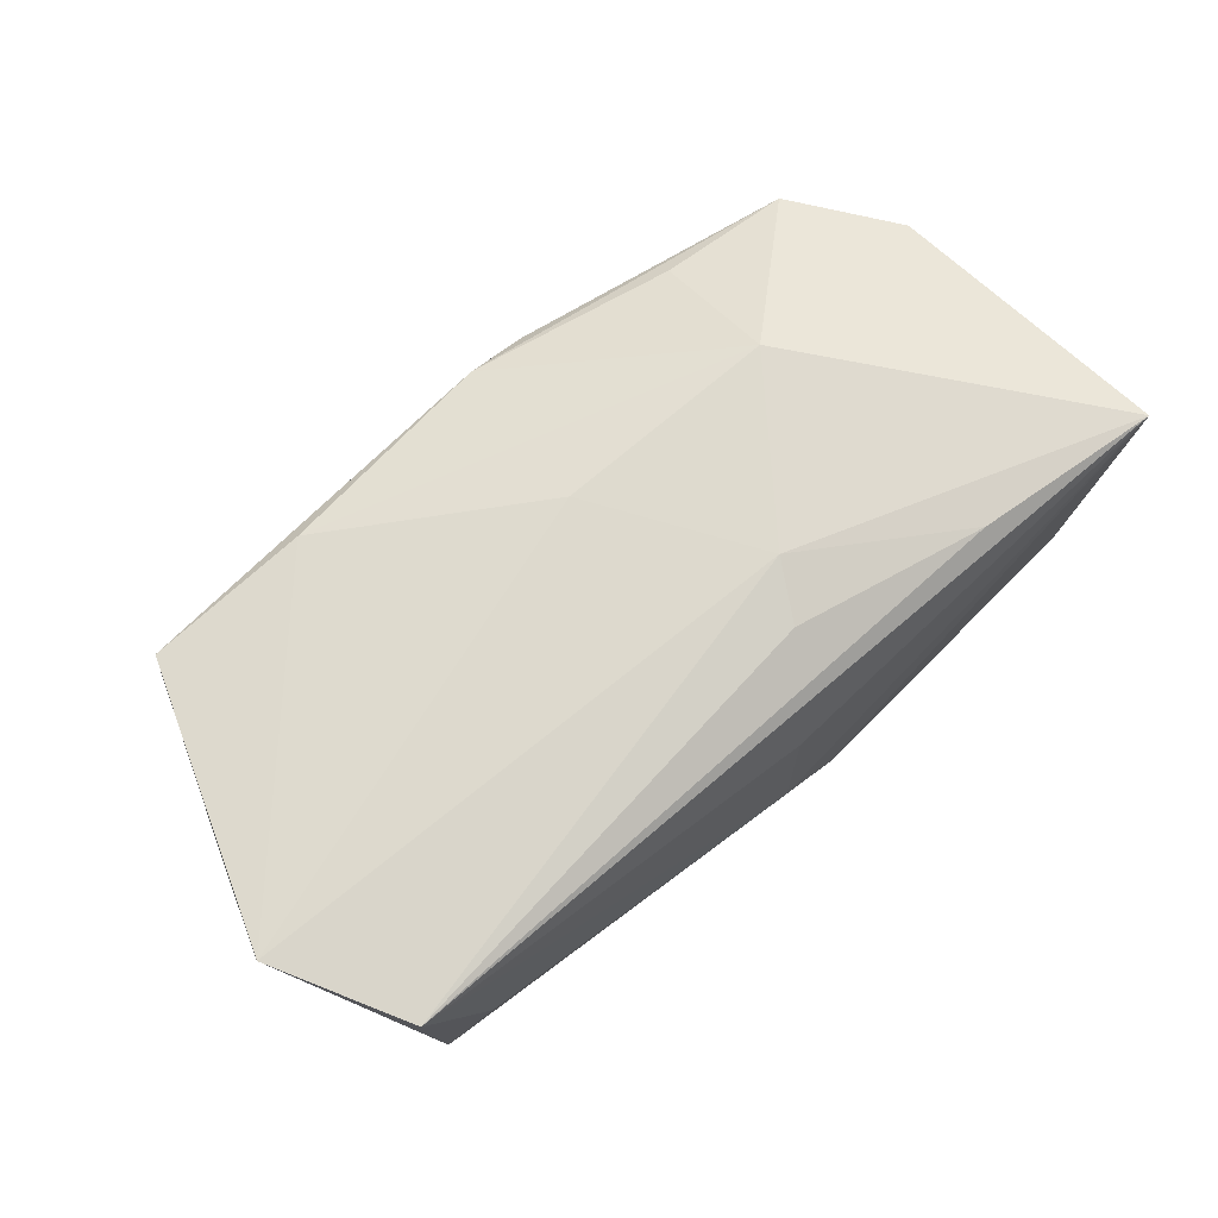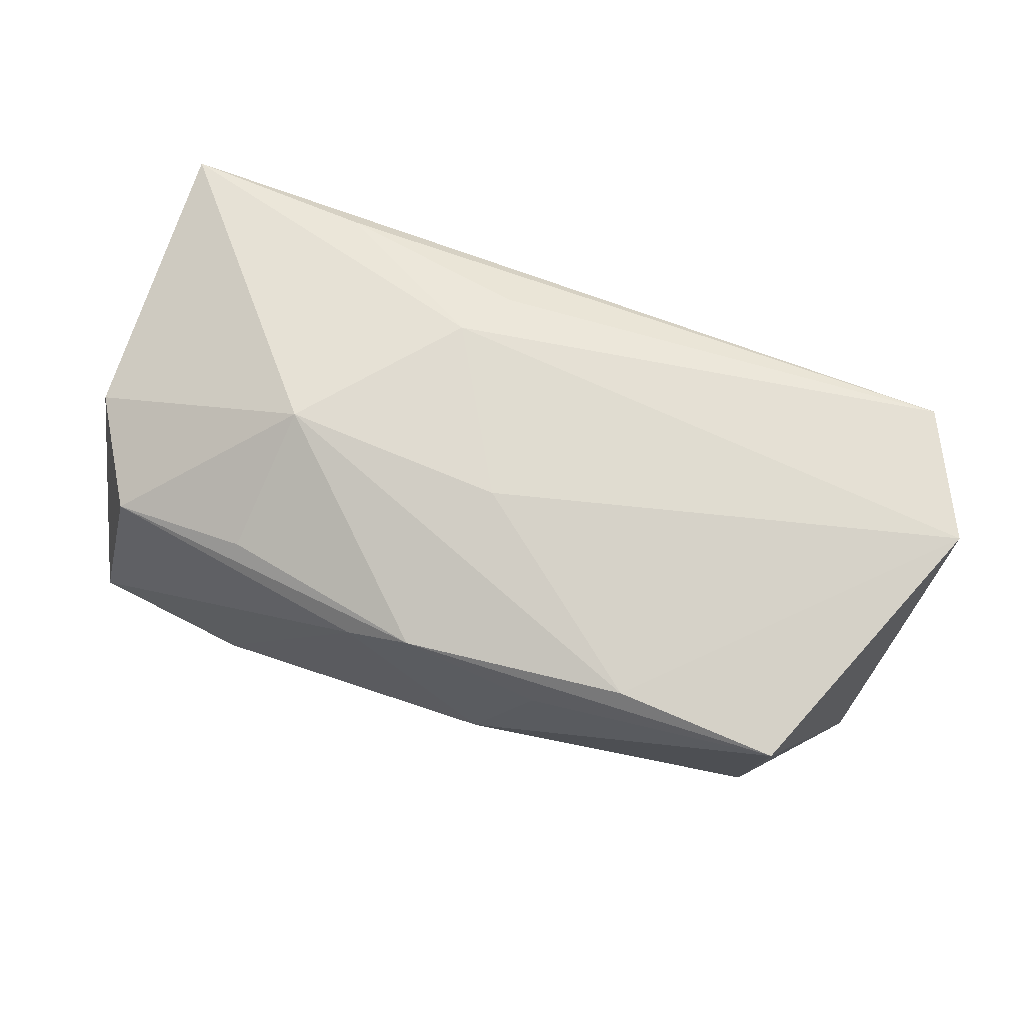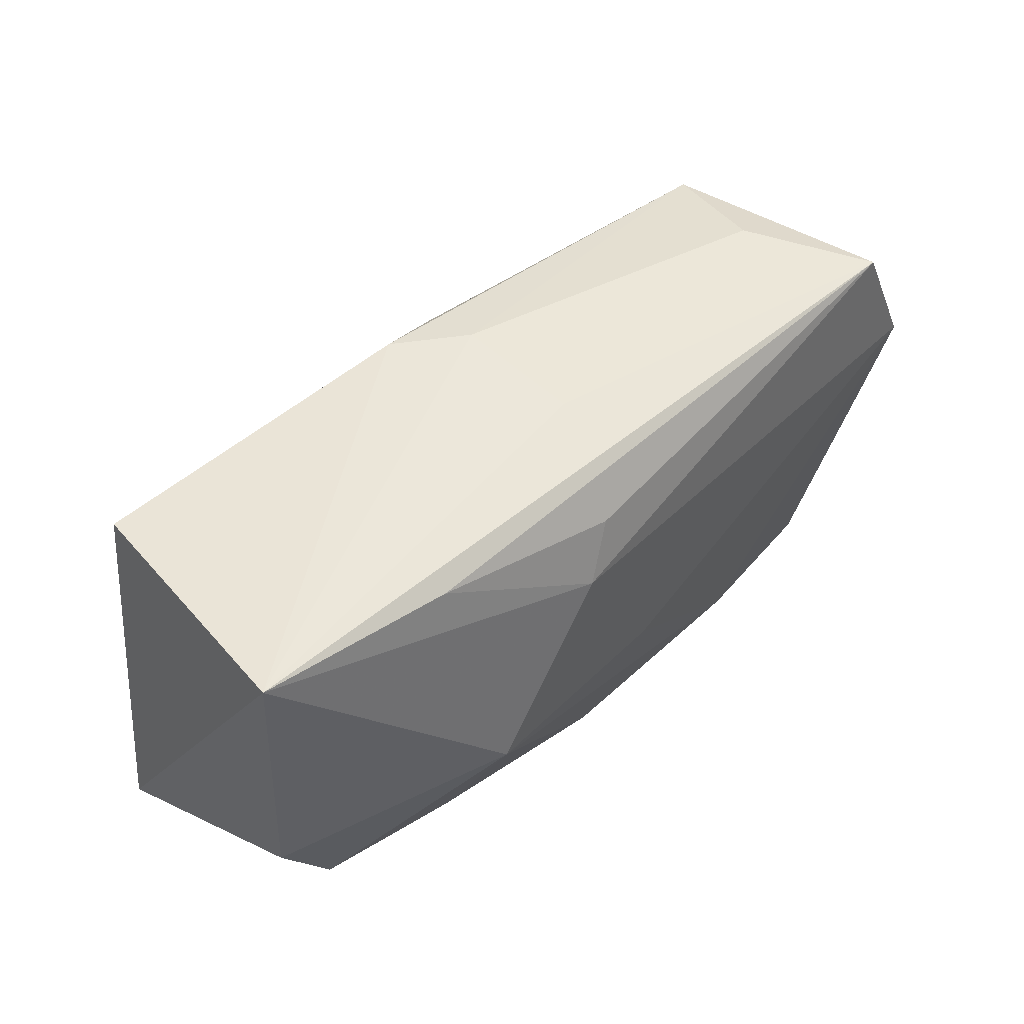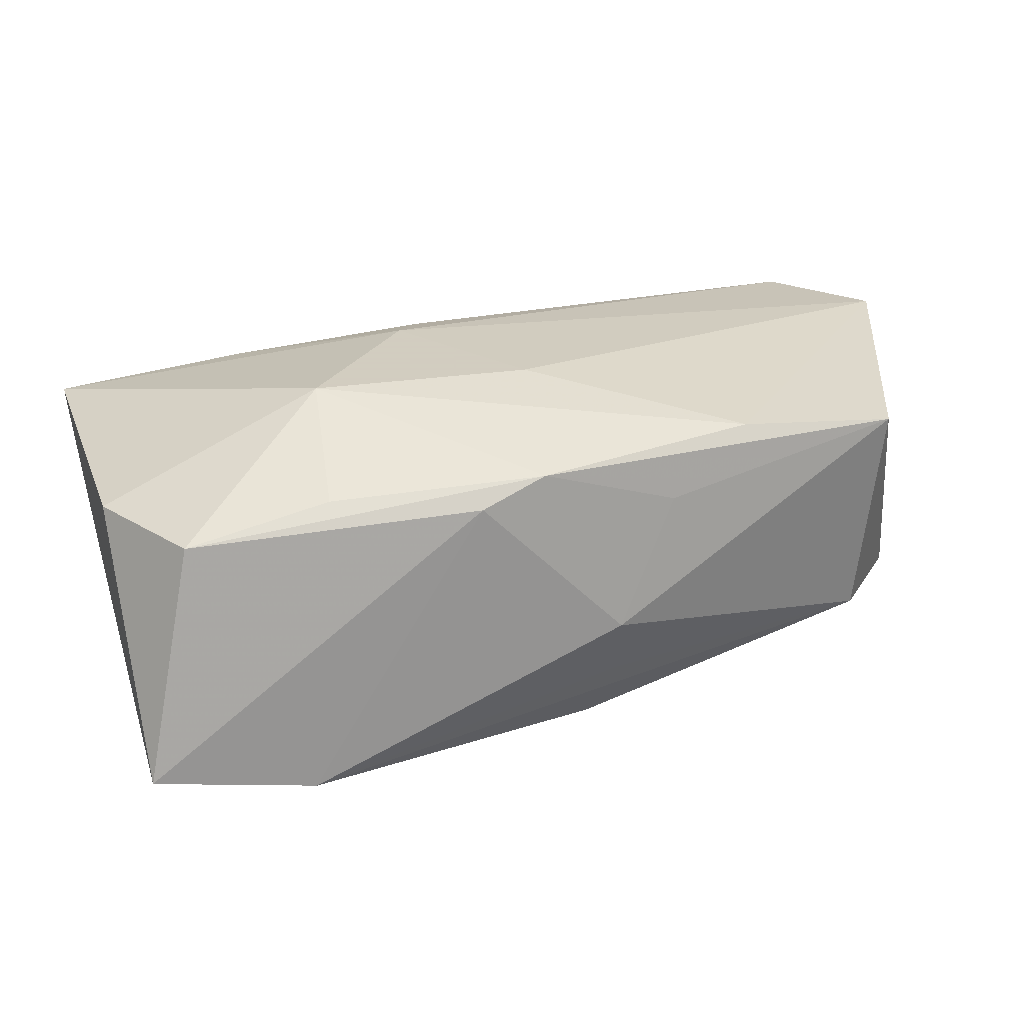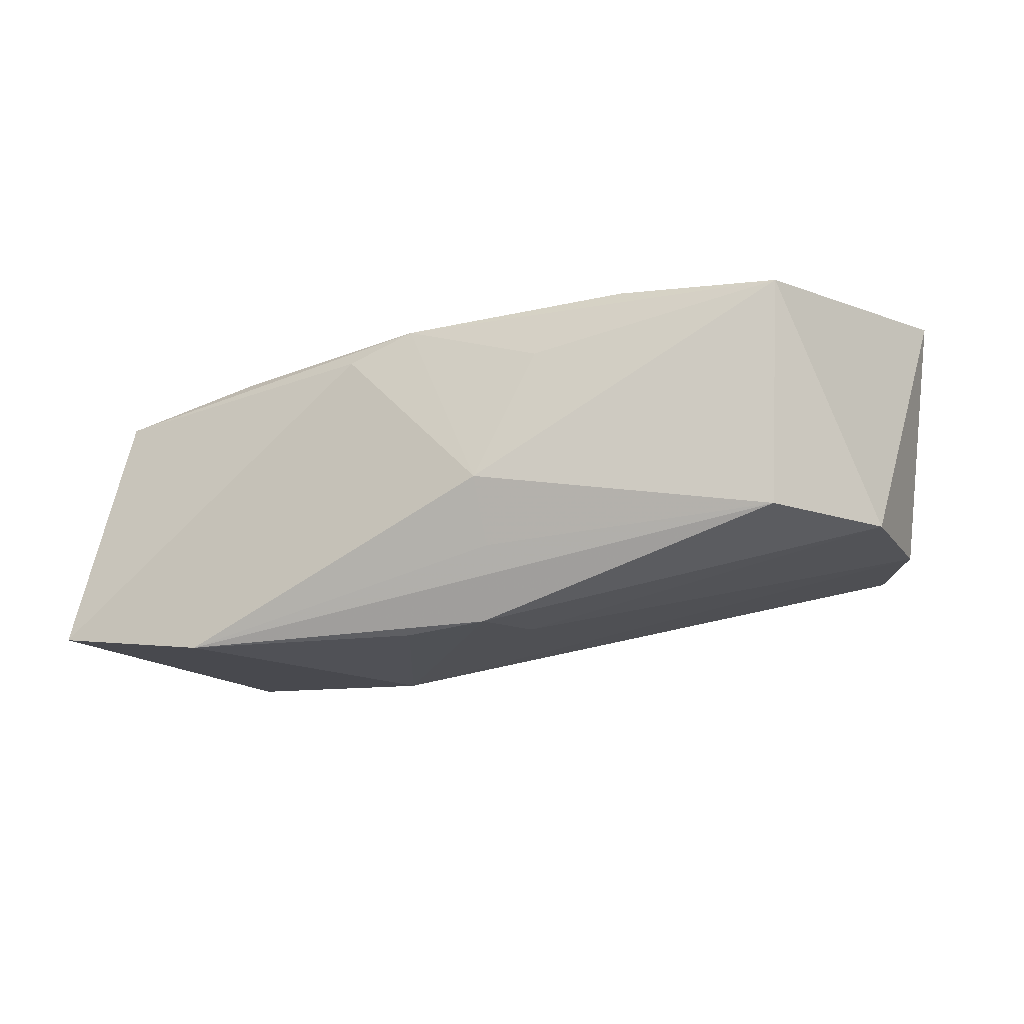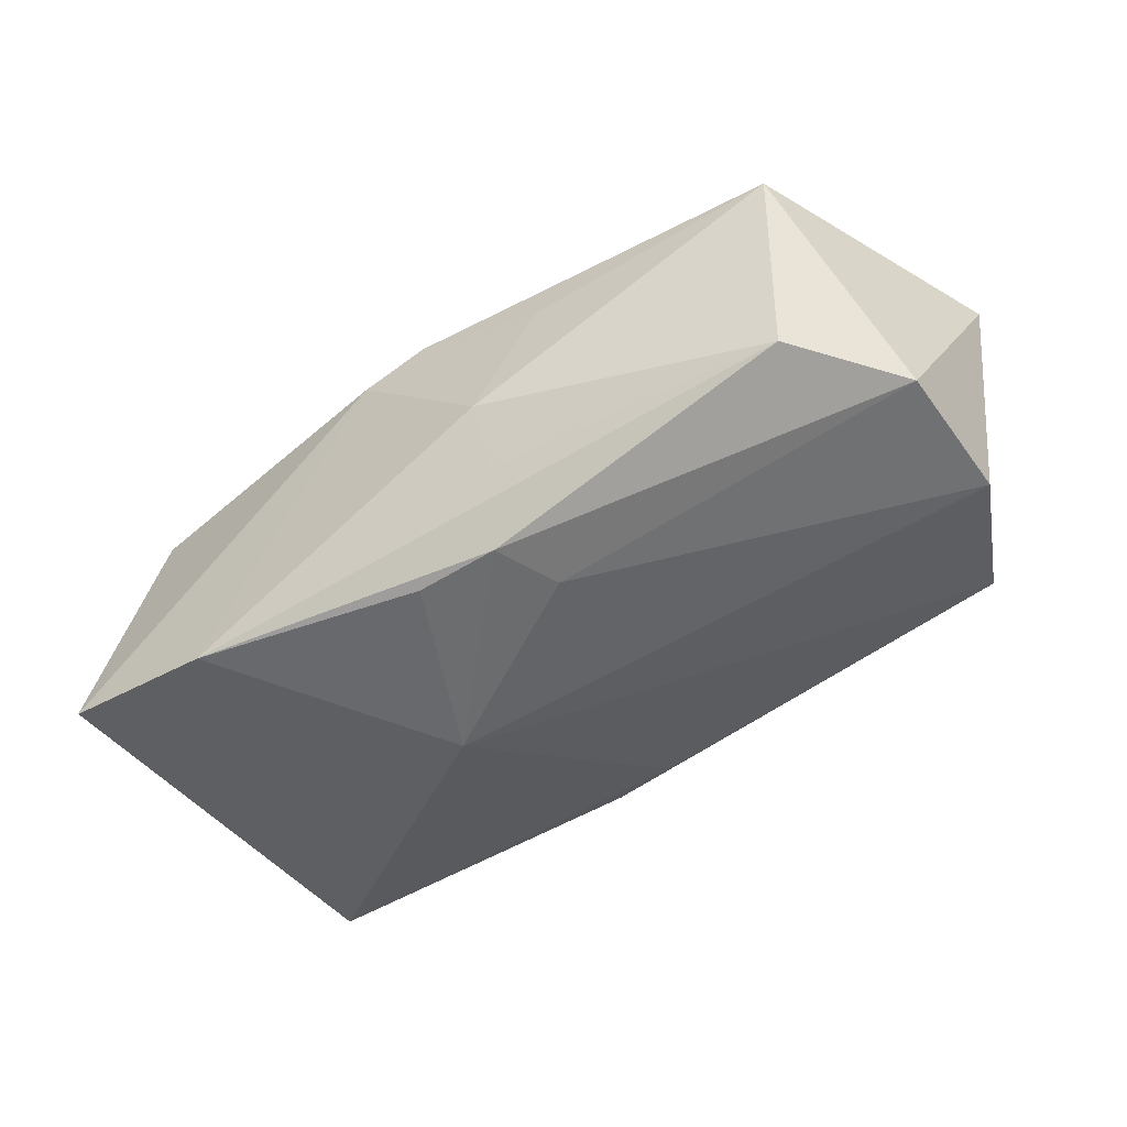
<metadata>
{"format":"obj","ext":"obj","renderer":"f3d","projection":"perspective","resolution":1024,"background":"white","views":[{"elev":71.2,"azim":136.2,"up":"+Z"},{"elev":69.8,"azim":19.9,"up":"+Z"},{"elev":47.8,"azim":-49.1,"up":"+Y"},{"elev":24.3,"azim":-17.8,"up":"+Z"},{"elev":-16.4,"azim":19.4,"up":"+Z"},{"elev":-48.7,"azim":31.0,"up":"+Z"}]}
</metadata>
<code>
v -0.002296 -0.01572 -0.01644
v -0.03836 0.0202 0.009163
v 0.03597 0.01571 -0.007465
v 0.004846 -0.01577 -0.0157
v -0.0008547 -0.01993 0.01111
v 0.00179 0.0202 -0.00546
v 0.002031 -0.005278 0.01555
v -0.03664 -0.01777 -0.01478
v -0.03197 -0.01541 0.00652
v 0.007348 -0.009783 -0.01535
v -0.02224 -0.01924 -0.01687
v -0.008414 0.0003159 -0.01768
v -0.006647 -0.02019 0.00872
v -0.0377 -0.005789 0.007206
v 0.002136 0.01827 -0.01108
v 0.04017 0.005026 -0.00782
v 0.006007 -0.02151 -0.003905
v 0.000918 0.01962 0.006078
v 0.04288 0.005069 0.01501
v 0.006338 -0.01904 -0.009628
v 0.03168 -0.01687 -0.007635
v 0.03302 -0.01888 0.01198
v -0.03385 0.0192 -0.01319
v 0.0395 -0.008108 -0.00813
v -0.003963 0.02018 -0.01023
v -0.003267 0.01397 0.01441
v 0.03219 0.01758 0.002597
v 0.03749 0.01663 0.0142
v 0.01127 -0.02017 0.007439
v -0.006272 0.009232 0.01555
v -0.01763 -0.0042 0.01555
v 0.01884 -0.01826 0.01293
v -0.01928 -0.01598 0.009479
v -0.02078 0.01801 0.01176
f 30 2 31
f 7 30 31
f 19 30 7
f 23 8 2
f 28 30 19
f 19 3 28
f 19 22 24
f 13 9 8
f 31 2 14
f 14 9 31
f 2 8 14
f 8 9 14
f 12 4 1
f 30 28 26
f 16 3 19
f 19 24 16
f 12 3 16
f 21 24 22
f 4 24 21
f 9 13 5
f 2 30 34
f 30 26 34
f 34 28 2
f 34 26 28
f 25 23 2
f 2 6 25
f 25 6 3
f 2 28 18
f 18 6 2
f 28 6 18
f 27 28 3
f 3 6 27
f 27 6 28
f 10 24 4
f 10 16 24
f 10 4 12
f 12 16 10
f 22 5 29
f 32 5 22
f 32 22 19
f 19 7 32
f 32 7 31
f 31 5 32
f 31 9 33
f 33 5 31
f 9 5 33
f 15 3 12
f 15 25 3
f 12 23 15
f 23 25 15
f 17 21 22
f 22 29 17
f 17 5 13
f 17 29 5
f 11 13 8
f 11 17 13
f 12 1 11
f 11 1 4
f 11 23 12
f 8 23 11
f 4 21 11
f 21 17 20
f 20 11 21
f 17 11 20

</code>
